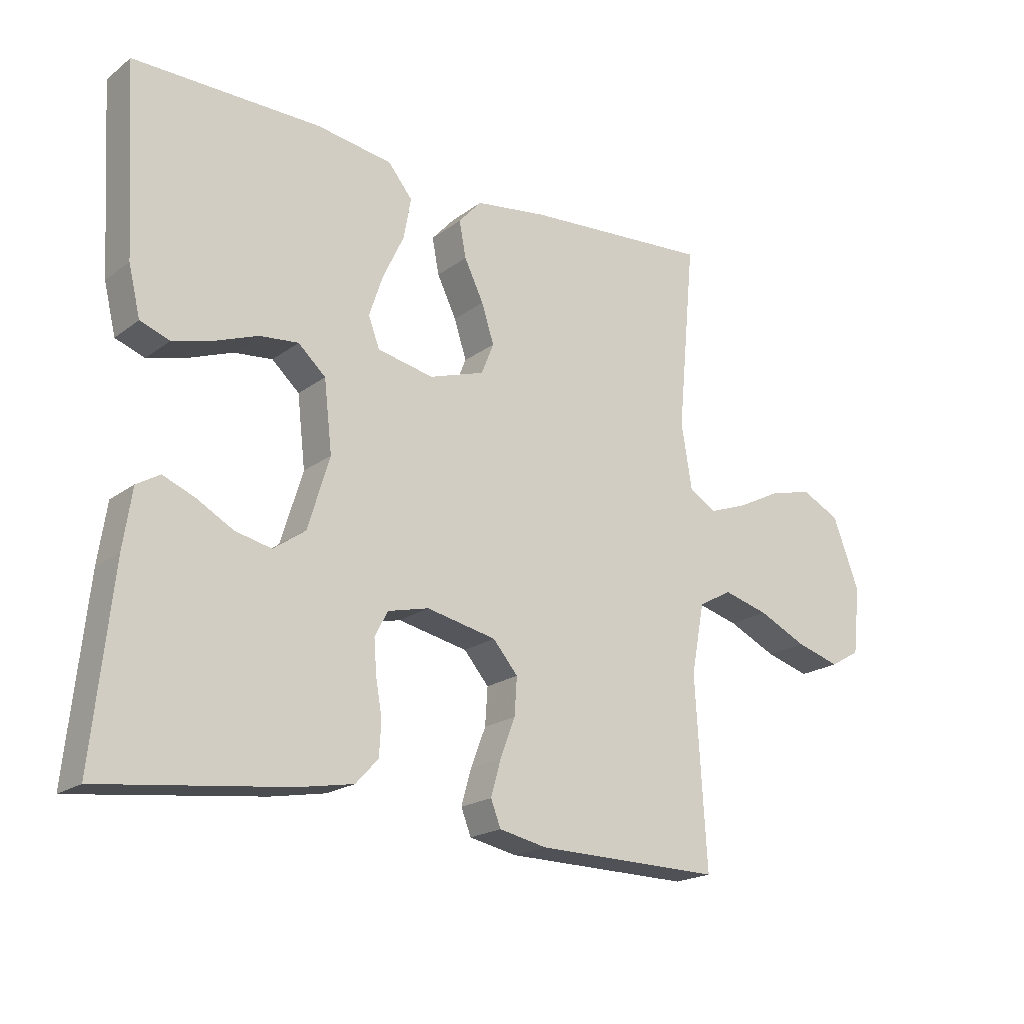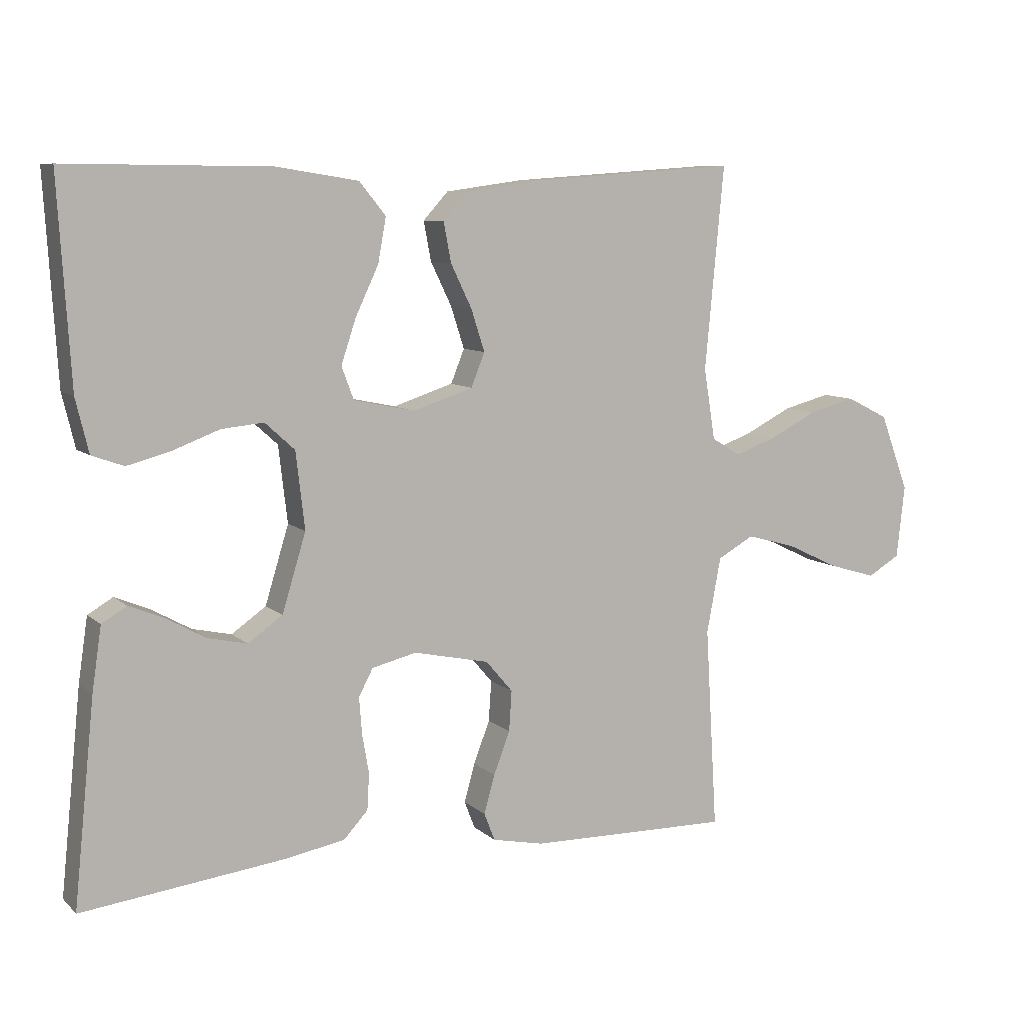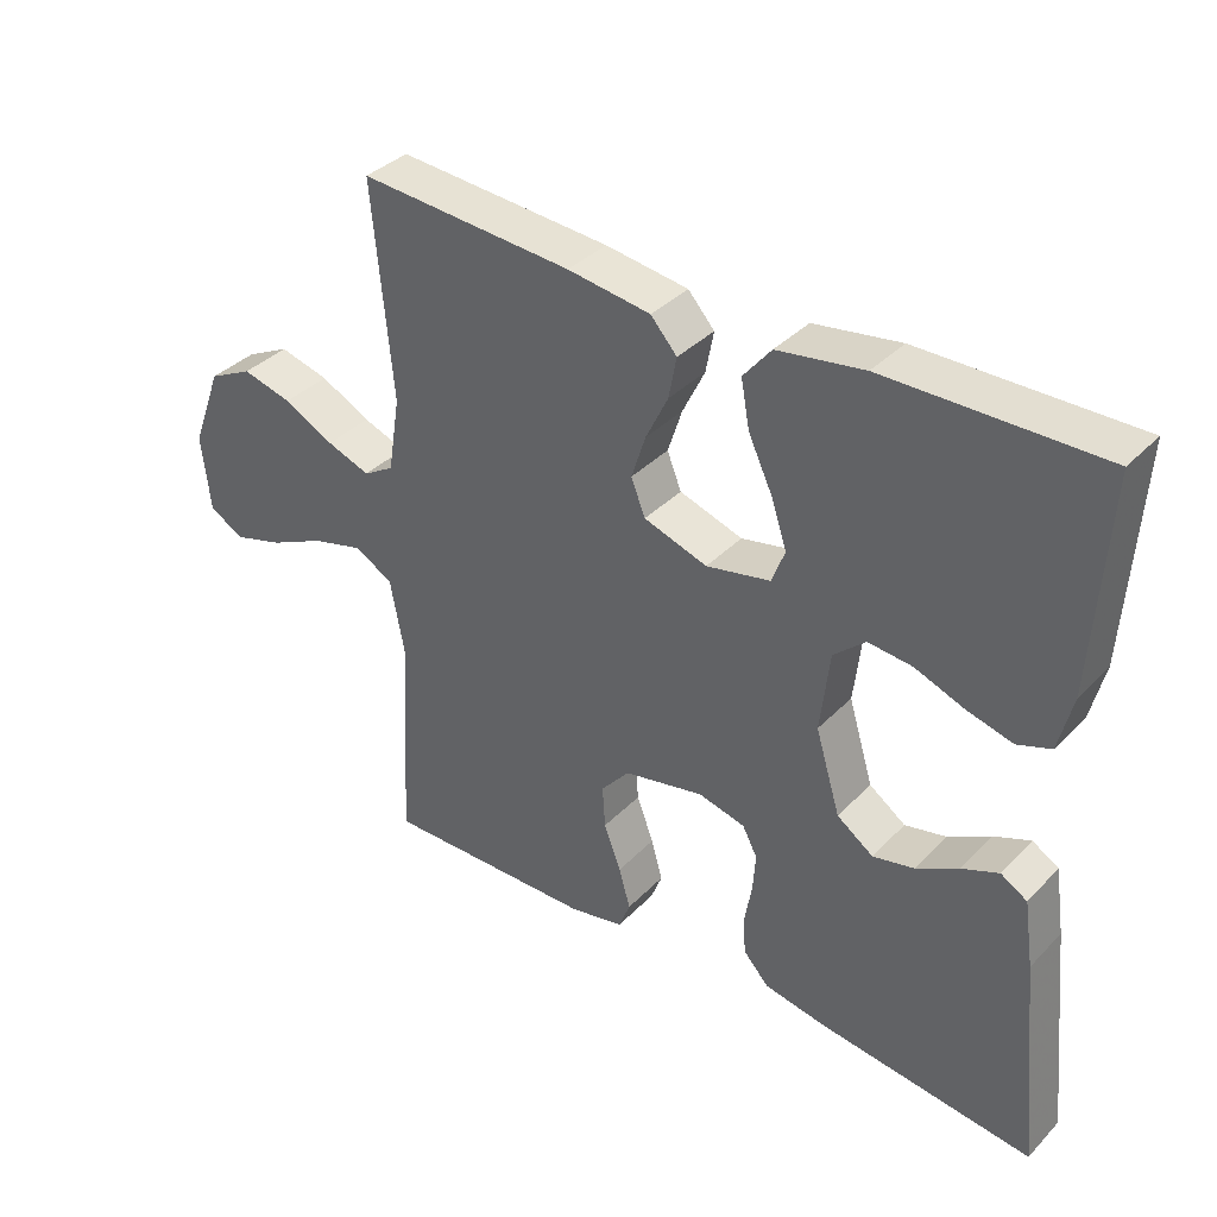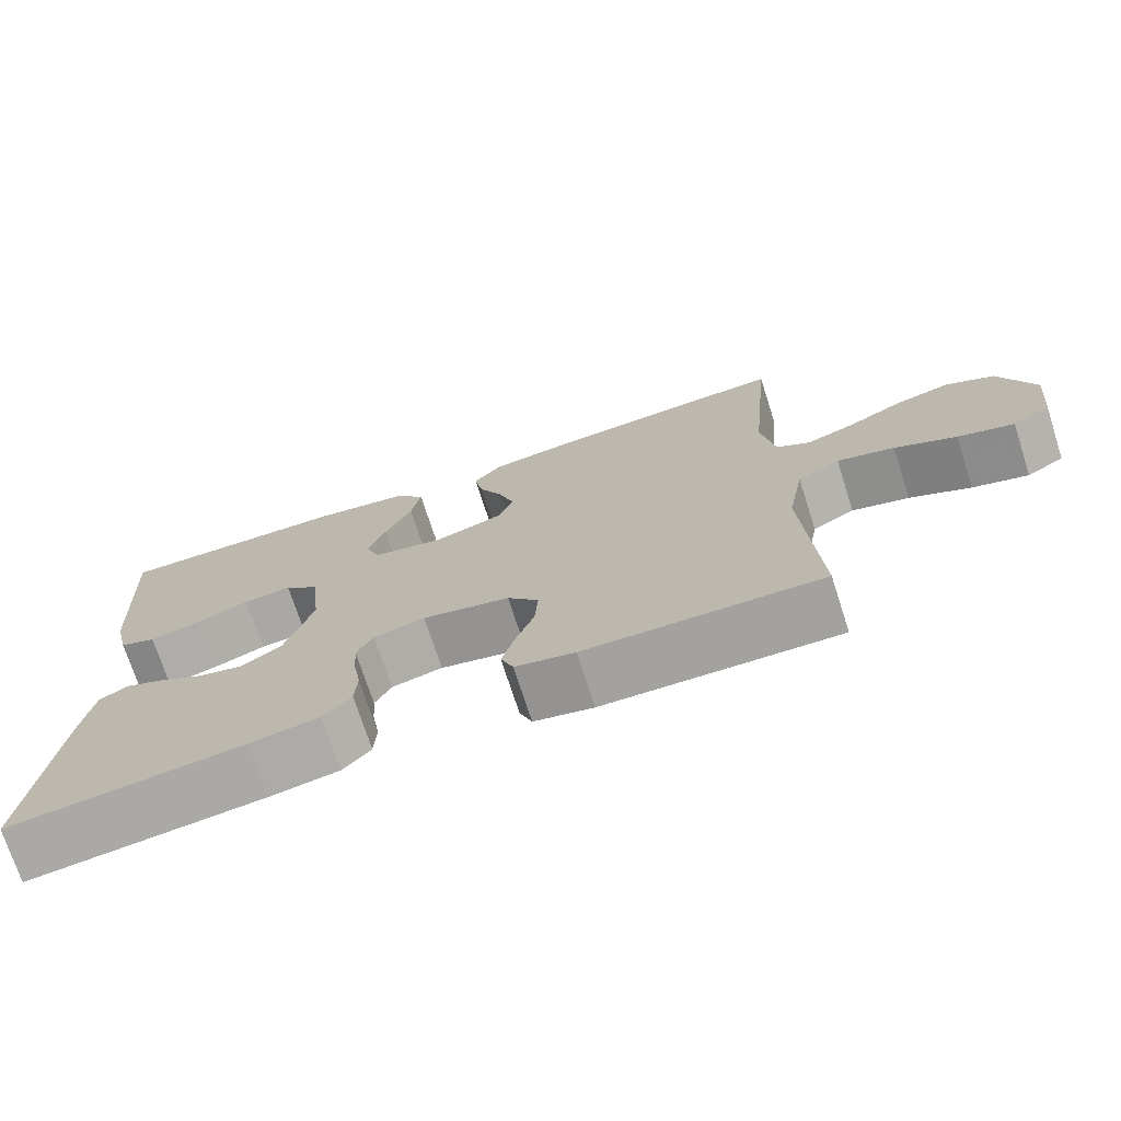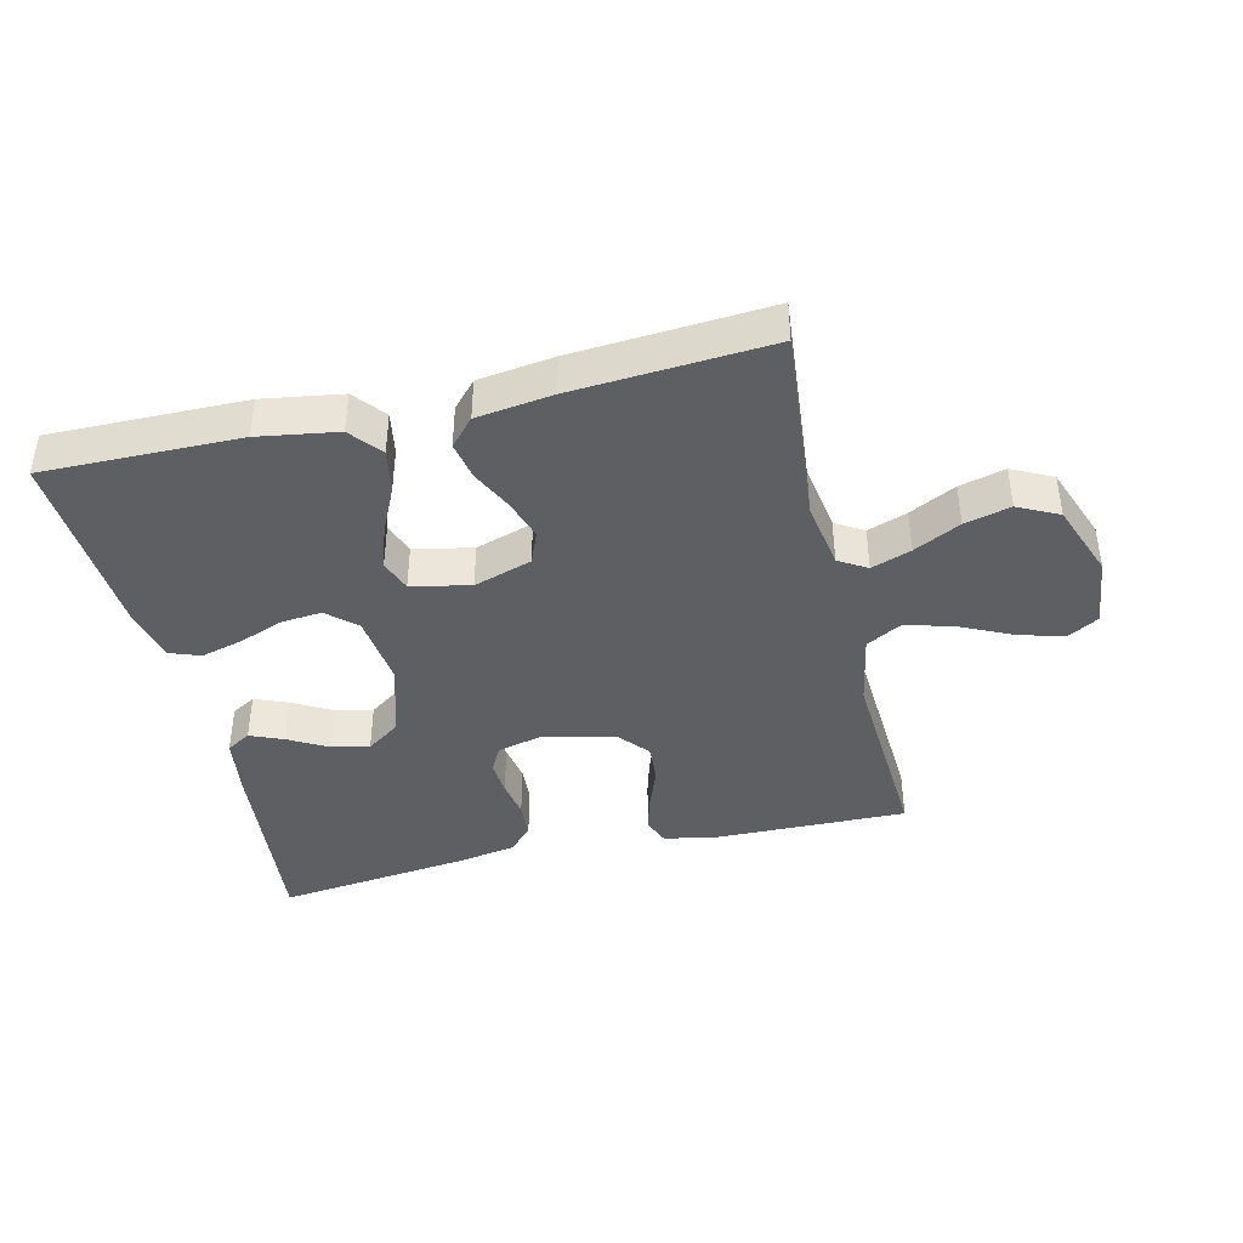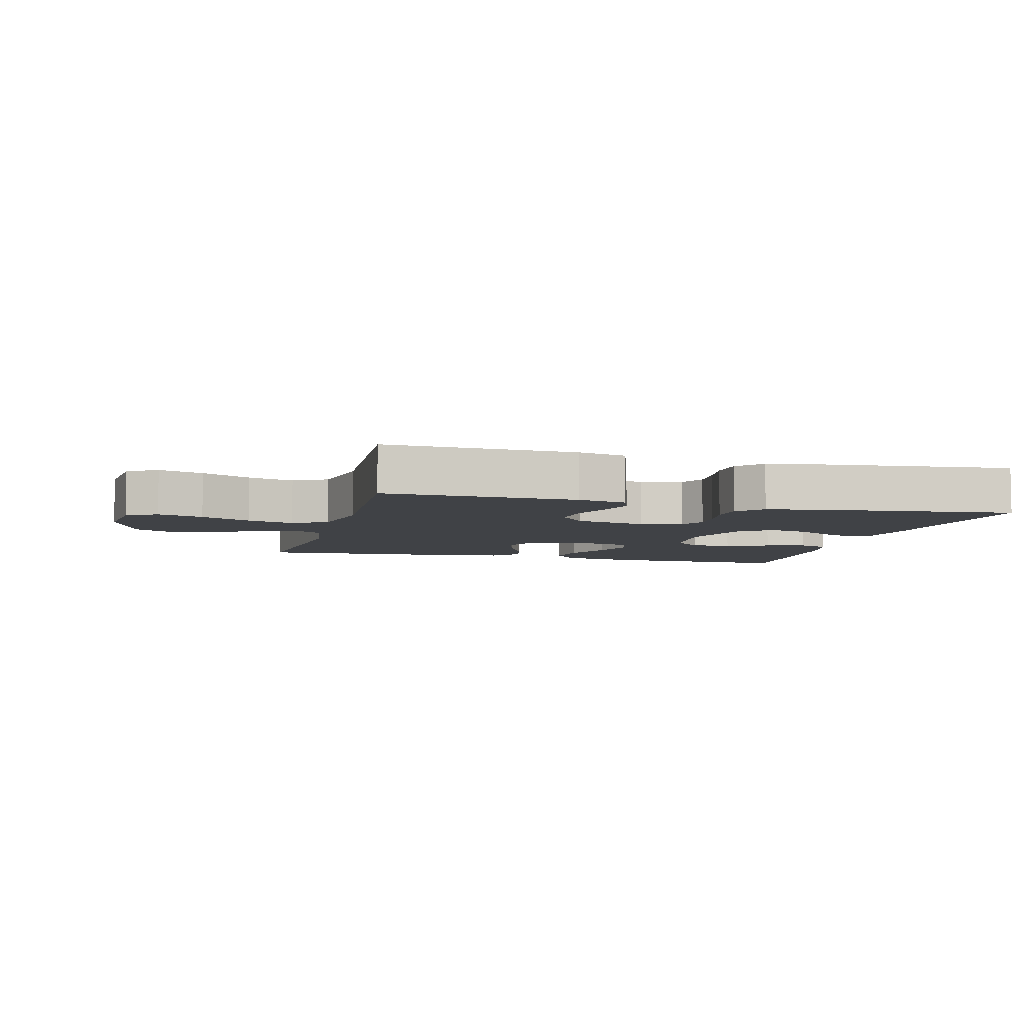
<metadata>
{"format":"obj","ext":"obj","renderer":"f3d","projection":"perspective","resolution":1024,"background":"white","views":[{"elev":-19.7,"azim":-36.6,"up":"+Z"},{"elev":8.5,"azim":-25.7,"up":"+Z"},{"elev":36.7,"azim":-142.2,"up":"+Z"},{"elev":-73.0,"azim":17.9,"up":"+Z"},{"elev":-41.0,"azim":13.3,"up":"+Y"},{"elev":-6.2,"azim":165.1,"up":"+Y"}]}
</metadata>
<code>
v 0.5 0.07 -0.5
v 0.2 0.07 -0.495
v 0.124 0.07 -0.479
v 0.108 0.07 -0.438
v 0.124 0.07 -0.381
v 0.148 0.07 -0.318
v 0.152 0.07 -0.258
v 0.112 0.07 -0.211
v 0 0.07 -0.187
v -0.066 0.07 -0.203
v -0.087 0.07 -0.243
v -0.083 0.07 -0.297
v -0.073 0.07 -0.355
v -0.076 0.07 -0.409
v -0.112 0.07 -0.448
v -0.2 0.07 -0.464
v -0.5 0.07 -0.5
v -0.469 0.07 -0.2
v -0.455 0.07 -0.106
v -0.418 0.07 -0.084
v -0.367 0.07 -0.105
v -0.308 0.07 -0.138
v -0.25 0.07 -0.151
v -0.199 0.07 -0.115
v -0.164 0.07 0
v -0.177 0.07 0.113
v -0.221 0.07 0.153
v -0.283 0.07 0.147
v -0.352 0.07 0.121
v -0.416 0.07 0.104
v -0.463 0.07 0.121
v -0.482 0.07 0.2
v -0.5 0.07 0.5
v -0.2 0.07 0.497
v -0.079 0.07 0.478
v -0.04 0.07 0.43
v -0.052 0.07 0.364
v -0.086 0.07 0.292
v -0.108 0.07 0.226
v -0.09 0.07 0.178
v 0 0.07 0.159
v 0.089 0.07 0.188
v 0.109 0.07 0.238
v 0.089 0.07 0.3
v 0.058 0.07 0.364
v 0.047 0.07 0.422
v 0.084 0.07 0.463
v 0.2 0.07 0.479
v 0.5 0.07 0.5
v 0.472 0.07 0.2
v 0.489 0.07 0.095
v 0.532 0.07 0.069
v 0.593 0.07 0.091
v 0.664 0.07 0.127
v 0.734 0.07 0.145
v 0.796 0.07 0.114
v 0.839 0.07 0
v 0.827 0.07 -0.108
v 0.779 0.07 -0.136
v 0.708 0.07 -0.115
v 0.63 0.07 -0.078
v 0.557 0.07 -0.058
v 0.503 0.07 -0.088
v 0.482 0.07 -0.2
v 0.5 0 -0.5
v 0.2 0 -0.495
v 0.124 0 -0.479
v 0.108 0 -0.438
v 0.124 0 -0.381
v 0.148 0 -0.318
v 0.152 0 -0.258
v 0.112 0 -0.211
v 0 0 -0.187
v -0.066 0 -0.203
v -0.087 0 -0.243
v -0.083 0 -0.297
v -0.073 0 -0.355
v -0.076 0 -0.409
v -0.112 0 -0.448
v -0.2 0 -0.464
v -0.5 0 -0.5
v -0.469 0 -0.2
v -0.455 0 -0.106
v -0.418 0 -0.084
v -0.367 0 -0.105
v -0.308 0 -0.138
v -0.25 0 -0.151
v -0.199 0 -0.115
v -0.164 0 0
v -0.177 0 0.113
v -0.221 0 0.153
v -0.283 0 0.147
v -0.352 0 0.121
v -0.416 0 0.104
v -0.463 0 0.121
v -0.482 0 0.2
v -0.5 0 0.5
v -0.2 0 0.497
v -0.079 0 0.478
v -0.04 0 0.43
v -0.052 0 0.364
v -0.086 0 0.292
v -0.108 0 0.226
v -0.09 0 0.178
v 0 0 0.159
v 0.089 0 0.188
v 0.109 0 0.238
v 0.089 0 0.3
v 0.058 0 0.364
v 0.047 0 0.422
v 0.084 0 0.463
v 0.2 0 0.479
v 0.5 0 0.5
v 0.472 0 0.2
v 0.489 0 0.095
v 0.532 0 0.069
v 0.593 0 0.091
v 0.664 0 0.127
v 0.734 0 0.145
v 0.796 0 0.114
v 0.839 0 0
v 0.827 0 -0.108
v 0.779 0 -0.136
v 0.708 0 -0.115
v 0.63 0 -0.078
v 0.557 0 -0.058
v 0.503 0 -0.088
v 0.482 0 -0.2
f 59 60 61
f 58 59 61
f 57 58 61
f 56 57 61
f 55 56 61
f 54 55 61
f 53 54 61
f 52 53 61 62
f 51 52 62 63
f 48 49 50
f 47 48 50
f 46 47 50
f 45 46 50
f 44 45 50
f 51 63 64
f 50 51 64
f 44 50 64
f 43 44 64
f 36 37 38
f 35 36 38
f 34 35 38
f 33 34 38
f 32 33 38
f 31 32 38
f 30 31 38
f 29 30 38
f 28 29 38
f 27 28 38 39
f 26 27 39 40
f 20 21 22
f 19 20 22
f 18 19 22
f 17 18 22
f 16 17 22
f 15 16 22
f 14 15 22
f 13 14 22
f 12 13 22
f 11 12 22 23
f 10 11 23 24
f 4 5 6
f 3 4 6
f 2 3 6
f 1 2 6
f 64 1 6
f 64 6 7
f 64 7 8
f 43 64 8
f 42 43 8
f 41 42 8 9
f 41 9 10
f 40 41 10
f 26 40 10
f 25 26 10
f 10 24 25
f 125 124 123
f 125 123 122
f 125 122 121
f 125 121 120
f 125 120 119
f 125 119 118
f 125 118 117
f 126 125 117 116
f 127 126 116 115
f 114 113 112
f 114 112 111
f 114 111 110
f 114 110 109
f 114 109 108
f 128 127 115
f 128 115 114
f 128 114 108
f 128 108 107
f 102 101 100
f 102 100 99
f 102 99 98
f 102 98 97
f 102 97 96
f 102 96 95
f 102 95 94
f 102 94 93
f 102 93 92
f 103 102 92 91
f 104 103 91 90
f 86 85 84
f 86 84 83
f 86 83 82
f 86 82 81
f 86 81 80
f 86 80 79
f 86 79 78
f 86 78 77
f 86 77 76
f 87 86 76 75
f 88 87 75 74
f 70 69 68
f 70 68 67
f 70 67 66
f 70 66 65
f 70 65 128
f 71 70 128
f 72 71 128
f 72 128 107
f 72 107 106
f 73 72 106 105
f 74 73 105
f 74 105 104
f 74 104 90
f 74 90 89
f 89 88 74
f 1 65 66 2
f 2 66 67 3
f 3 67 68 4
f 4 68 69 5
f 5 69 70 6
f 6 70 71 7
f 7 71 72 8
f 8 72 73 9
f 9 73 74 10
f 10 74 75 11
f 11 75 76 12
f 12 76 77 13
f 13 77 78 14
f 14 78 79 15
f 15 79 80 16
f 16 80 81 17
f 17 81 82 18
f 18 82 83 19
f 19 83 84 20
f 20 84 85 21
f 21 85 86 22
f 22 86 87 23
f 23 87 88 24
f 24 88 89 25
f 25 89 90 26
f 26 90 91 27
f 27 91 92 28
f 28 92 93 29
f 29 93 94 30
f 30 94 95 31
f 31 95 96 32
f 32 96 97 33
f 33 97 98 34
f 34 98 99 35
f 35 99 100 36
f 36 100 101 37
f 37 101 102 38
f 38 102 103 39
f 39 103 104 40
f 40 104 105 41
f 41 105 106 42
f 42 106 107 43
f 43 107 108 44
f 44 108 109 45
f 45 109 110 46
f 46 110 111 47
f 47 111 112 48
f 48 112 113 49
f 49 113 114 50
f 50 114 115 51
f 51 115 116 52
f 52 116 117 53
f 53 117 118 54
f 54 118 119 55
f 55 119 120 56
f 56 120 121 57
f 57 121 122 58
f 58 122 123 59
f 59 123 124 60
f 60 124 125 61
f 61 125 126 62
f 62 126 127 63
f 63 127 128 64
f 64 128 65 1

</code>
